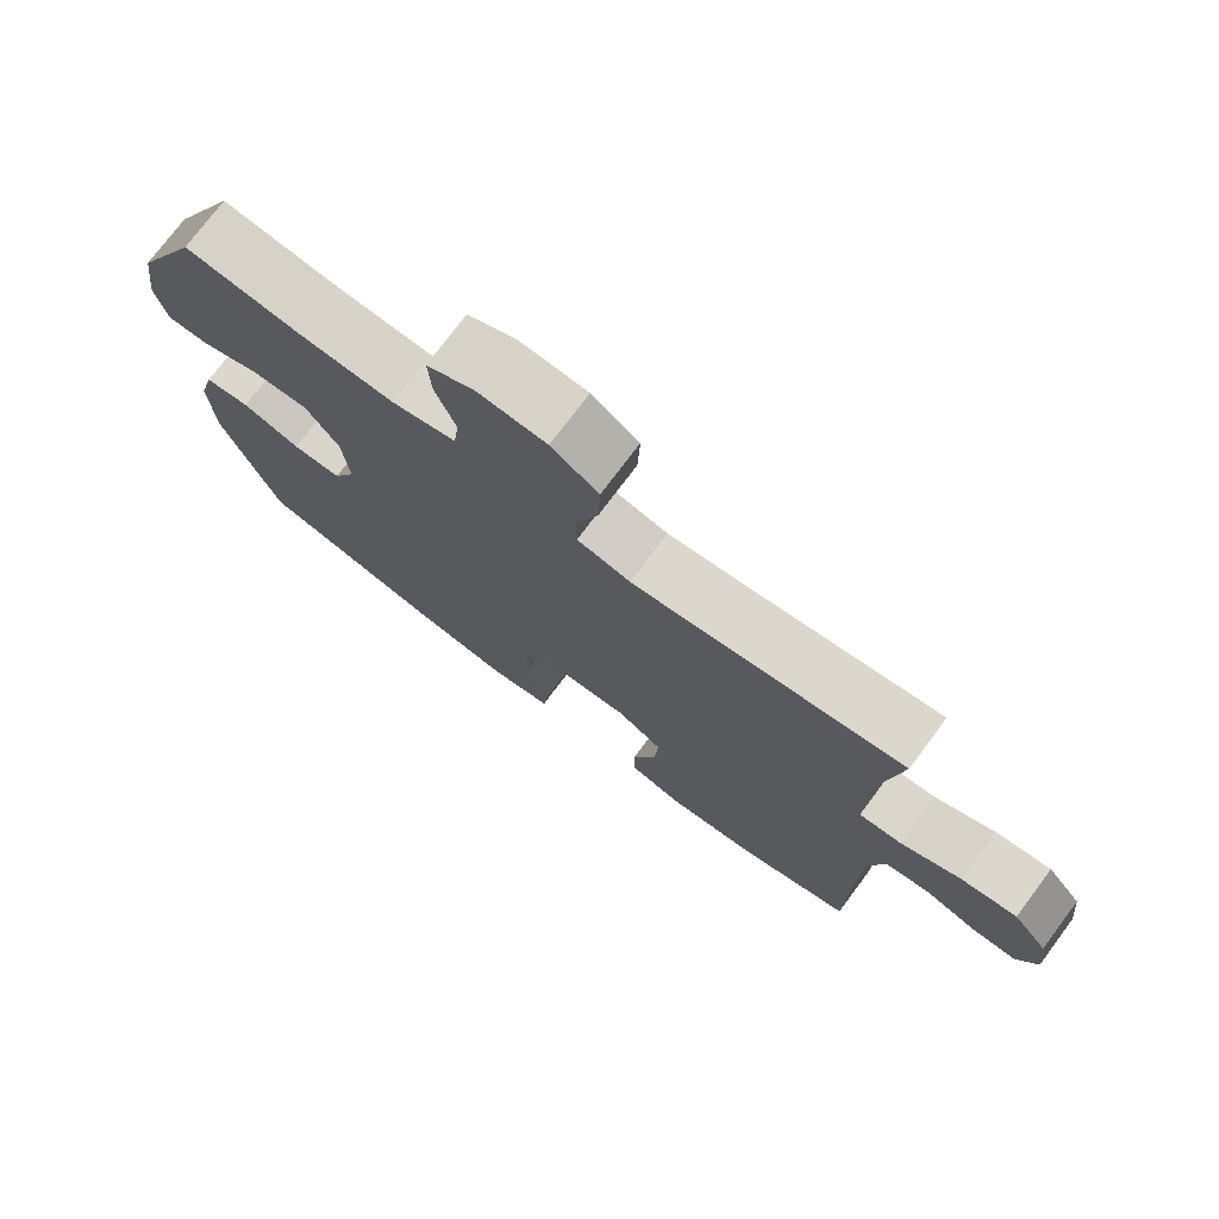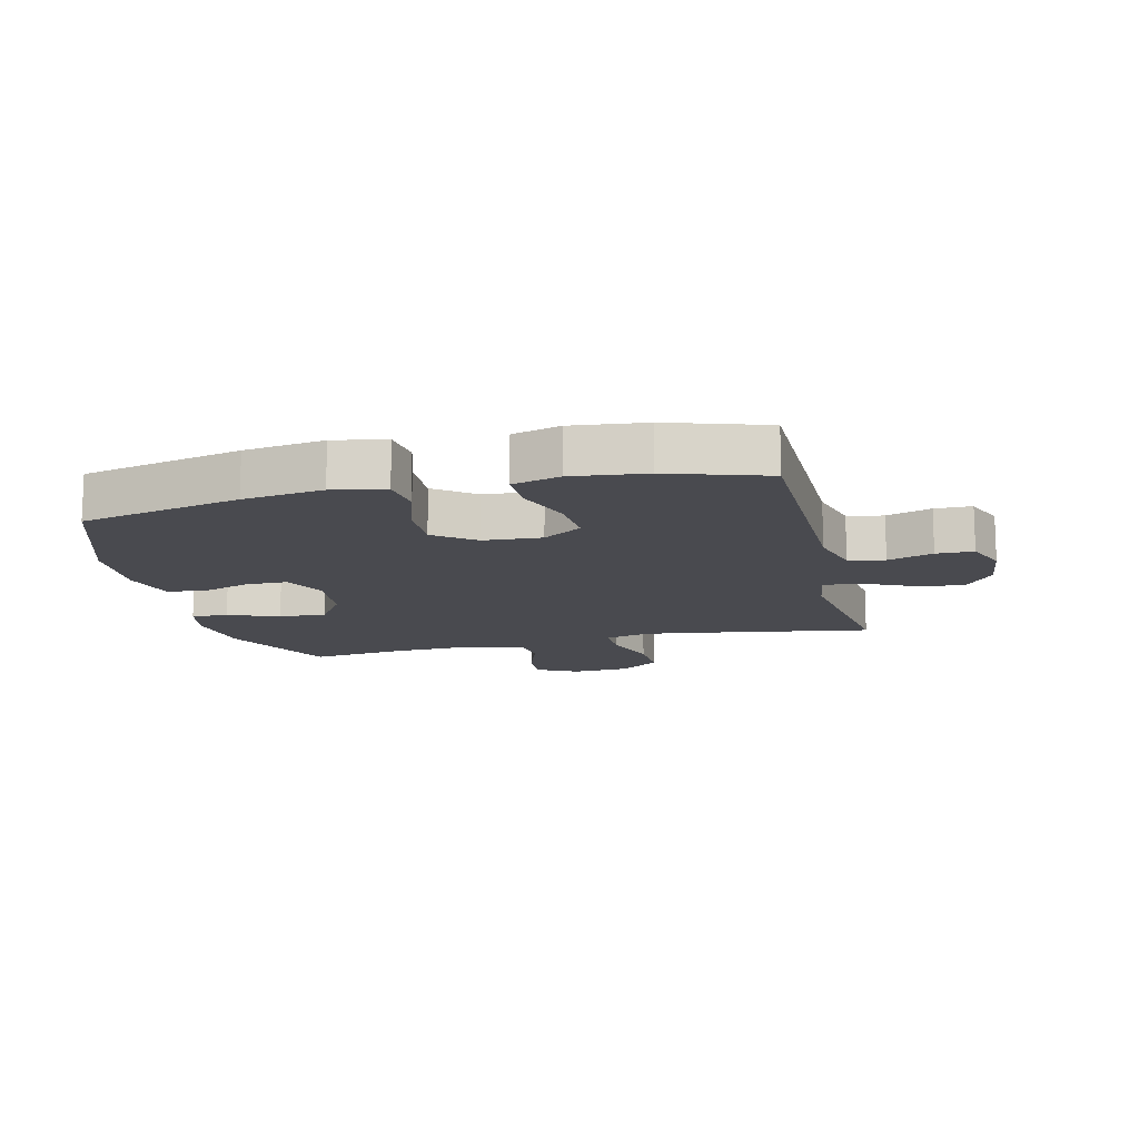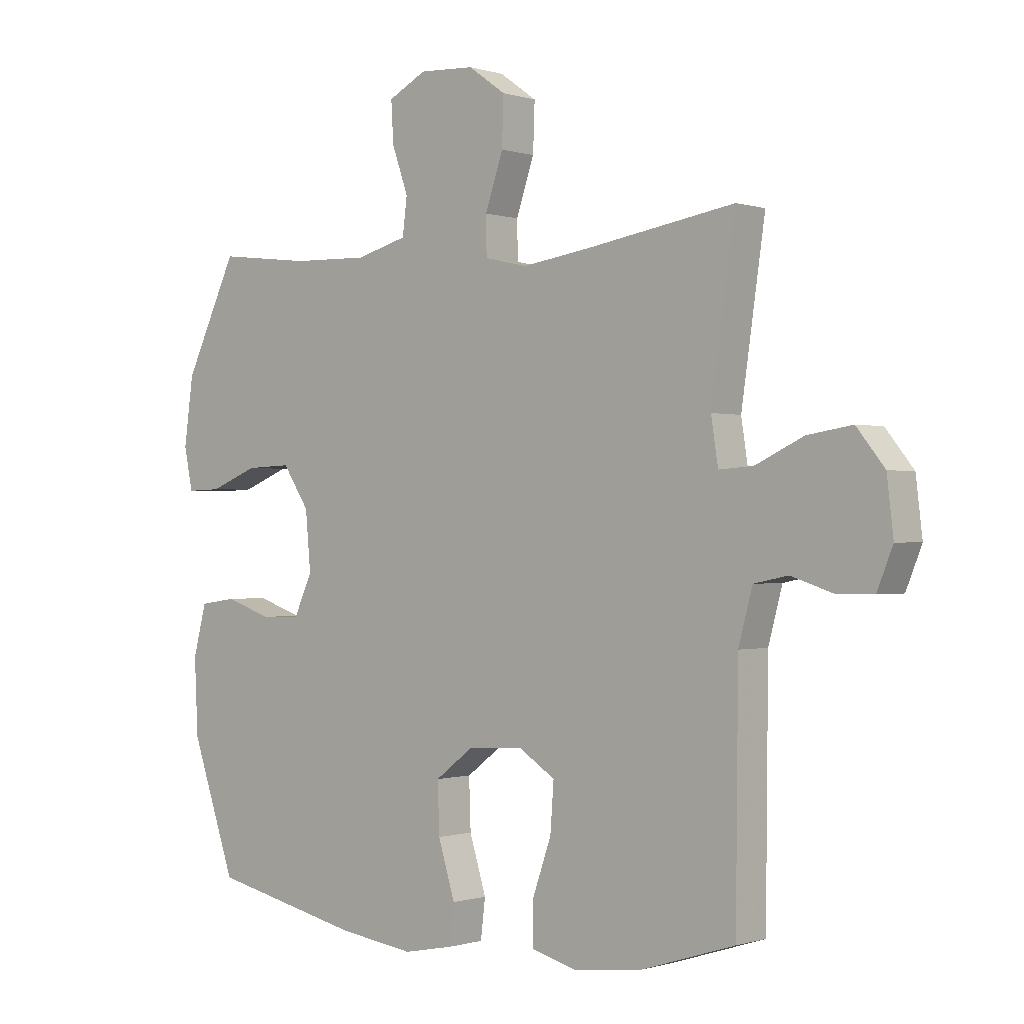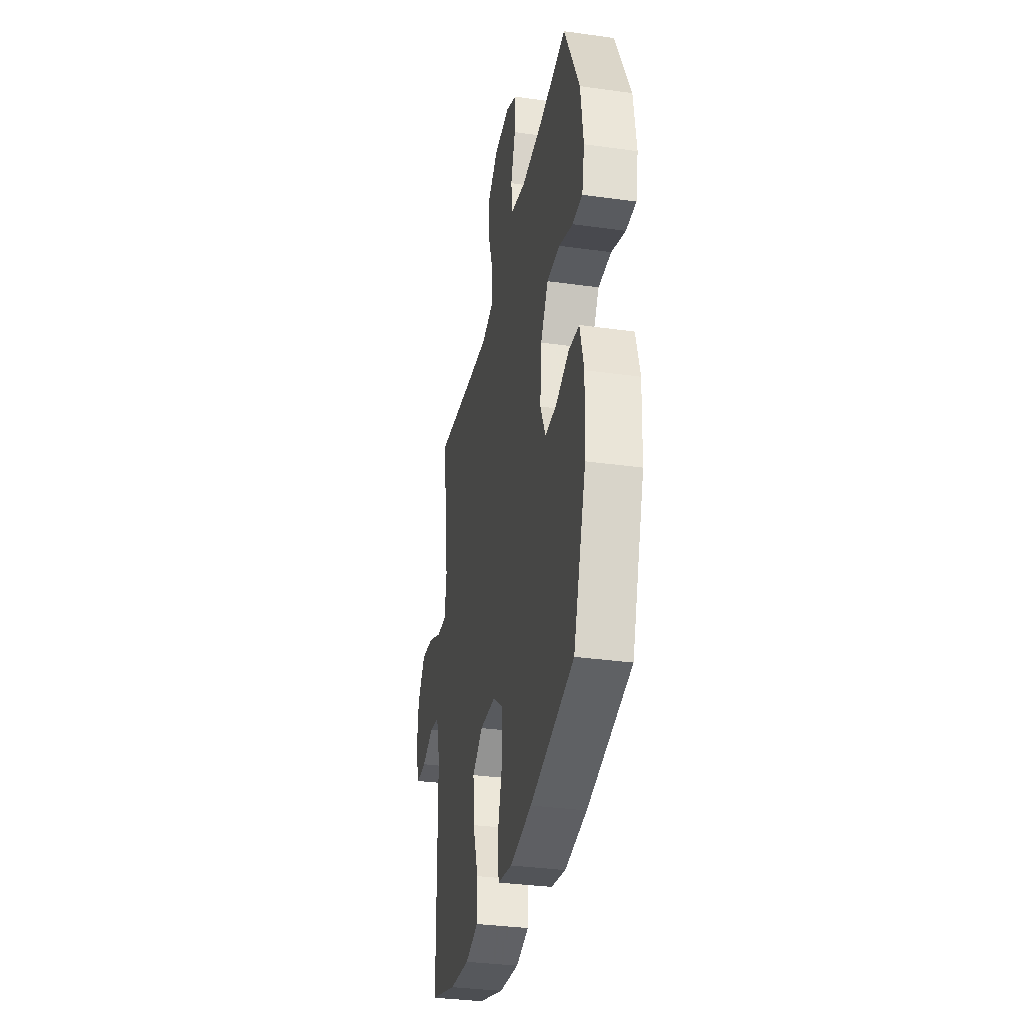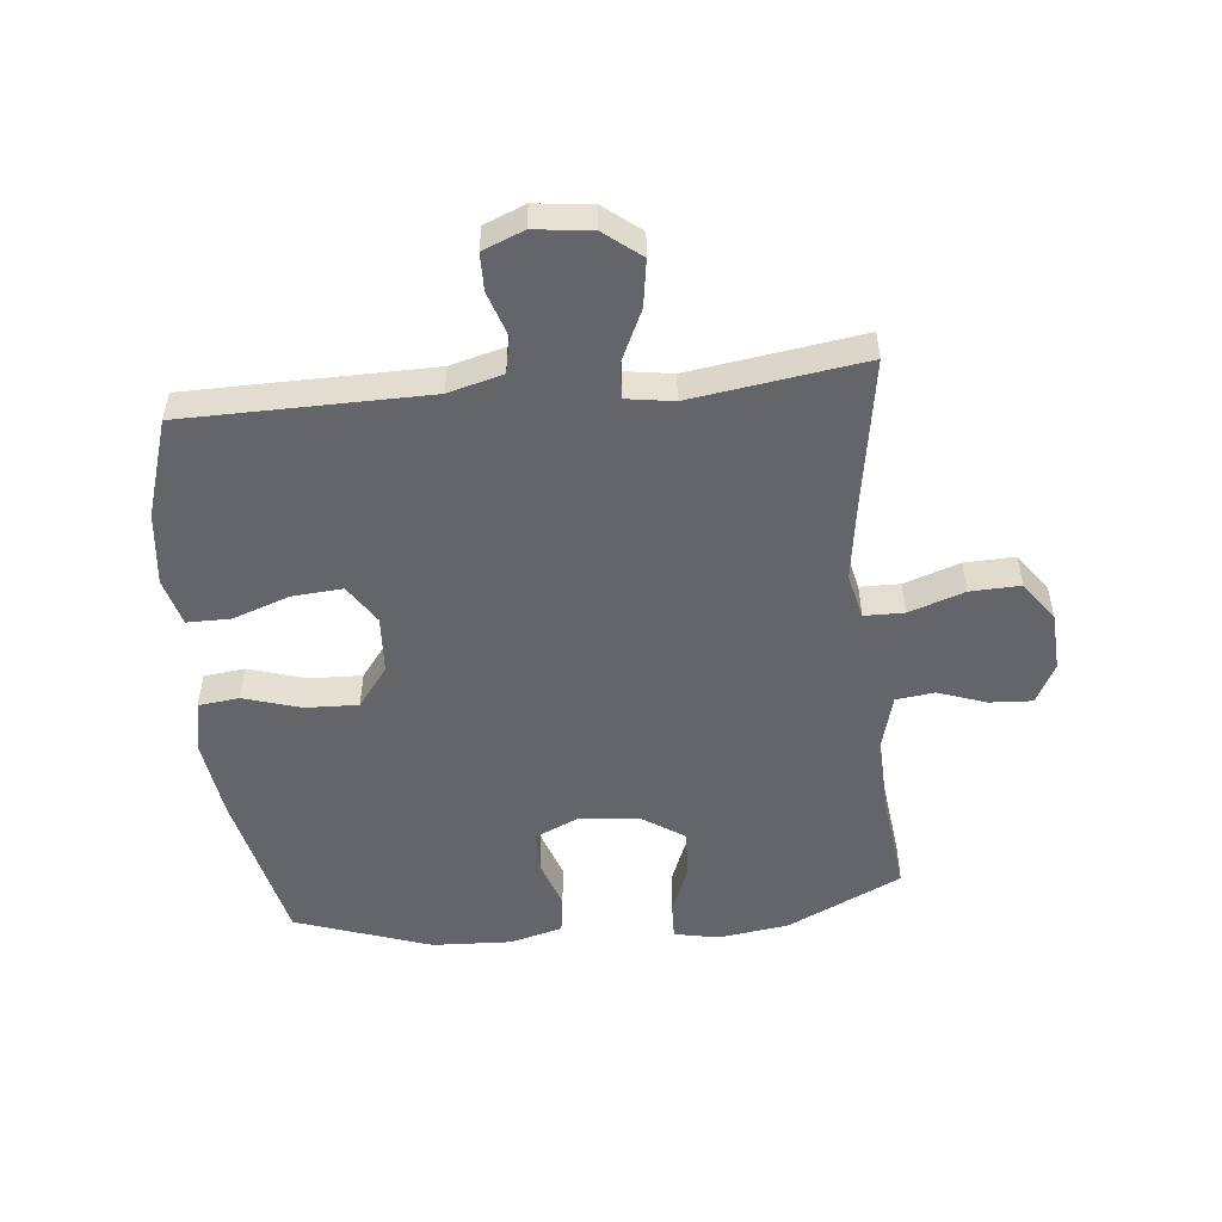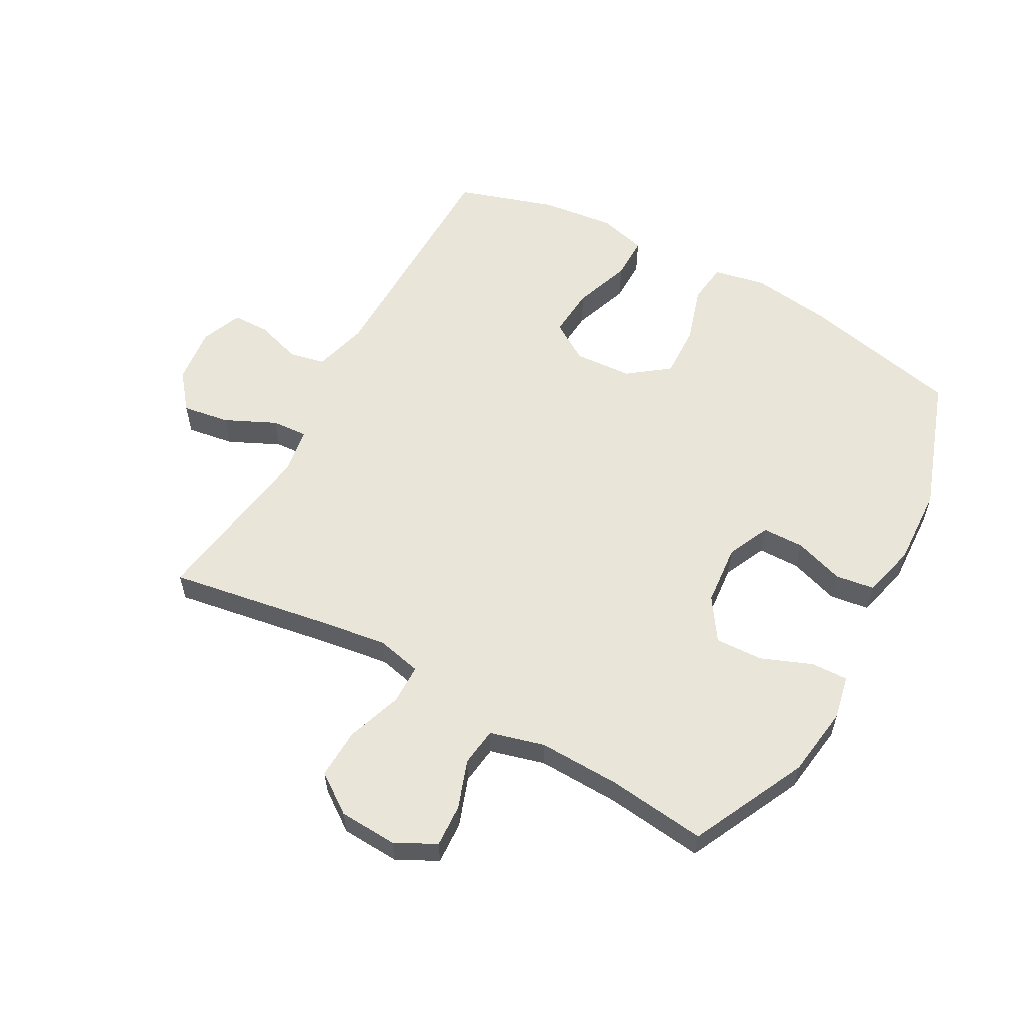
<metadata>
{"format":"obj","ext":"obj","renderer":"f3d","projection":"perspective","resolution":1024,"background":"white","views":[{"elev":75.4,"azim":-143.2,"up":"+Z"},{"elev":-13.6,"azim":-166.4,"up":"+Y"},{"elev":-0.4,"azim":-139.1,"up":"+Z"},{"elev":-34.1,"azim":79.3,"up":"+Z"},{"elev":-51.5,"azim":-84.2,"up":"+Y"},{"elev":57.8,"azim":28.9,"up":"+Y"}]}
</metadata>
<code>
v 0.5 0.07 -0.5
v 0.238 0.07 -0.558
v 0.107 0.07 -0.576
v 0.021 0.07 -0.559
v 0.013 0.07 -0.492
v 0.042 0.07 -0.398
v 0.045 0.07 -0.312
v -0.021 0.07 -0.262
v -0.116 0.07 -0.256
v -0.18 0.07 -0.297
v -0.174 0.07 -0.379
v -0.141 0.07 -0.473
v -0.141 0.07 -0.544
v -0.219 0.07 -0.565
v -0.34 0.07 -0.551
v -0.5 0.07 -0.5
v -0.504 0.07 -0.102
v -0.528 0.07 -0.013
v -0.587 0.07 -0.001
v -0.661 0.07 -0.025
v -0.722 0.07 -0.024
v -0.749 0.07 0.043
v -0.738 0.07 0.136
v -0.69 0.07 0.196
v -0.613 0.07 0.184
v -0.53 0.07 0.145
v -0.471 0.07 0.141
v -0.459 0.07 0.218
v -0.5 0.07 0.5
v -0.243 0.07 0.458
v -0.126 0.07 0.441
v -0.052 0.07 0.458
v -0.051 0.07 0.523
v -0.082 0.07 0.614
v -0.085 0.07 0.696
v -0.02 0.07 0.742
v 0.075 0.07 0.747
v 0.141 0.07 0.713
v 0.137 0.07 0.643
v 0.109 0.07 0.564
v 0.117 0.07 0.501
v 0.206 0.07 0.477
v 0.339 0.07 0.481
v 0.5 0.07 0.5
v 0.591 0.07 0.311
v 0.607 0.07 0.195
v 0.592 0.07 0.123
v 0.532 0.07 0.125
v 0.449 0.07 0.158
v 0.371 0.07 0.161
v 0.325 0.07 0.092
v 0.316 0.07 -0.008
v 0.348 0.07 -0.078
v 0.416 0.07 -0.079
v 0.497 0.07 -0.052
v 0.56 0.07 -0.061
v 0.583 0.07 -0.148
v 0.577 0.07 -0.278
v 0.5 0 -0.5
v 0.238 0 -0.558
v 0.107 0 -0.576
v 0.021 0 -0.559
v 0.013 0 -0.492
v 0.042 0 -0.398
v 0.045 0 -0.312
v -0.021 0 -0.262
v -0.116 0 -0.256
v -0.18 0 -0.297
v -0.174 0 -0.379
v -0.141 0 -0.473
v -0.141 0 -0.544
v -0.219 0 -0.565
v -0.34 0 -0.551
v -0.5 0 -0.5
v -0.504 0 -0.102
v -0.528 0 -0.013
v -0.587 0 -0.001
v -0.661 0 -0.025
v -0.722 0 -0.024
v -0.749 0 0.043
v -0.738 0 0.136
v -0.69 0 0.196
v -0.613 0 0.184
v -0.53 0 0.145
v -0.471 0 0.141
v -0.459 0 0.218
v -0.5 0 0.5
v -0.243 0 0.458
v -0.126 0 0.441
v -0.052 0 0.458
v -0.051 0 0.523
v -0.082 0 0.614
v -0.085 0 0.696
v -0.02 0 0.742
v 0.075 0 0.747
v 0.141 0 0.713
v 0.137 0 0.643
v 0.109 0 0.564
v 0.117 0 0.501
v 0.206 0 0.477
v 0.339 0 0.481
v 0.5 0 0.5
v 0.591 0 0.311
v 0.607 0 0.195
v 0.592 0 0.123
v 0.532 0 0.125
v 0.449 0 0.158
v 0.371 0 0.161
v 0.325 0 0.092
v 0.316 0 -0.008
v 0.348 0 -0.078
v 0.416 0 -0.079
v 0.497 0 -0.052
v 0.56 0 -0.061
v 0.583 0 -0.148
v 0.577 0 -0.278
f 54 55 56 57
f 53 54 57 58
f 46 47 48 49
f 46 49 50
f 43 44 45 46
f 42 43 46 50
f 41 42 50 51
f 37 38 39 40
f 37 40 41
f 36 37 41
f 33 34 35 36
f 32 33 36 41
f 28 29 30
f 27 28 30 31
f 23 24 25 26
f 23 26 27
f 22 23 27
f 19 20 21 22
f 18 19 22 27
f 17 18 27 31
f 11 12 13 14
f 10 11 14 15
f 3 4 5 6
f 3 6 7
f 2 3 7
f 53 58 1 2
f 52 53 2 7
f 32 41 51 52
f 32 52 7 8
f 31 32 8 9
f 17 31 9 10
f 10 15 16 17
f 115 114 113 112
f 116 115 112 111
f 107 106 105 104
f 108 107 104
f 104 103 102 101
f 108 104 101 100
f 109 108 100 99
f 98 97 96 95
f 99 98 95
f 99 95 94
f 94 93 92 91
f 99 94 91 90
f 88 87 86
f 89 88 86 85
f 84 83 82 81
f 85 84 81
f 85 81 80
f 80 79 78 77
f 85 80 77 76
f 89 85 76 75
f 72 71 70 69
f 73 72 69 68
f 64 63 62 61
f 65 64 61
f 65 61 60
f 60 59 116 111
f 65 60 111 110
f 110 109 99 90
f 66 65 110 90
f 67 66 90 89
f 68 67 89 75
f 75 74 73 68
f 1 59 60 2
f 2 60 61 3
f 3 61 62 4
f 4 62 63 5
f 5 63 64 6
f 6 64 65 7
f 7 65 66 8
f 8 66 67 9
f 9 67 68 10
f 10 68 69 11
f 11 69 70 12
f 12 70 71 13
f 13 71 72 14
f 14 72 73 15
f 15 73 74 16
f 16 74 75 17
f 17 75 76 18
f 18 76 77 19
f 19 77 78 20
f 20 78 79 21
f 21 79 80 22
f 22 80 81 23
f 23 81 82 24
f 24 82 83 25
f 25 83 84 26
f 26 84 85 27
f 27 85 86 28
f 28 86 87 29
f 29 87 88 30
f 30 88 89 31
f 31 89 90 32
f 32 90 91 33
f 33 91 92 34
f 34 92 93 35
f 35 93 94 36
f 36 94 95 37
f 37 95 96 38
f 38 96 97 39
f 39 97 98 40
f 40 98 99 41
f 41 99 100 42
f 42 100 101 43
f 43 101 102 44
f 44 102 103 45
f 45 103 104 46
f 46 104 105 47
f 47 105 106 48
f 48 106 107 49
f 49 107 108 50
f 50 108 109 51
f 51 109 110 52
f 52 110 111 53
f 53 111 112 54
f 54 112 113 55
f 55 113 114 56
f 56 114 115 57
f 57 115 116 58
f 58 116 59 1

</code>
